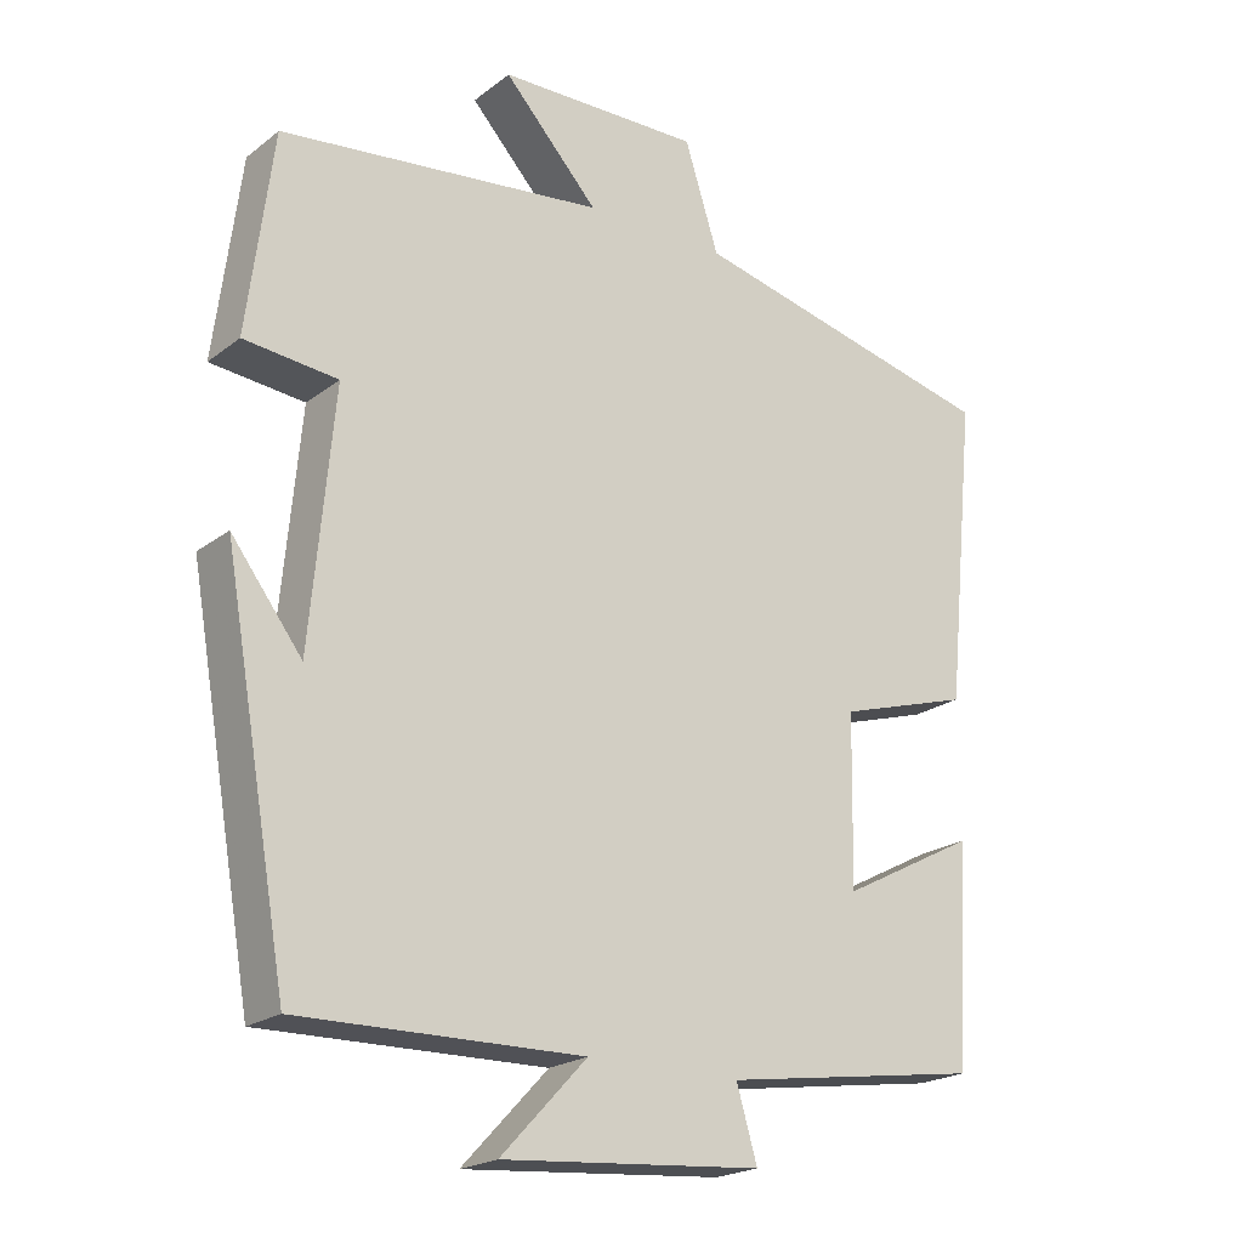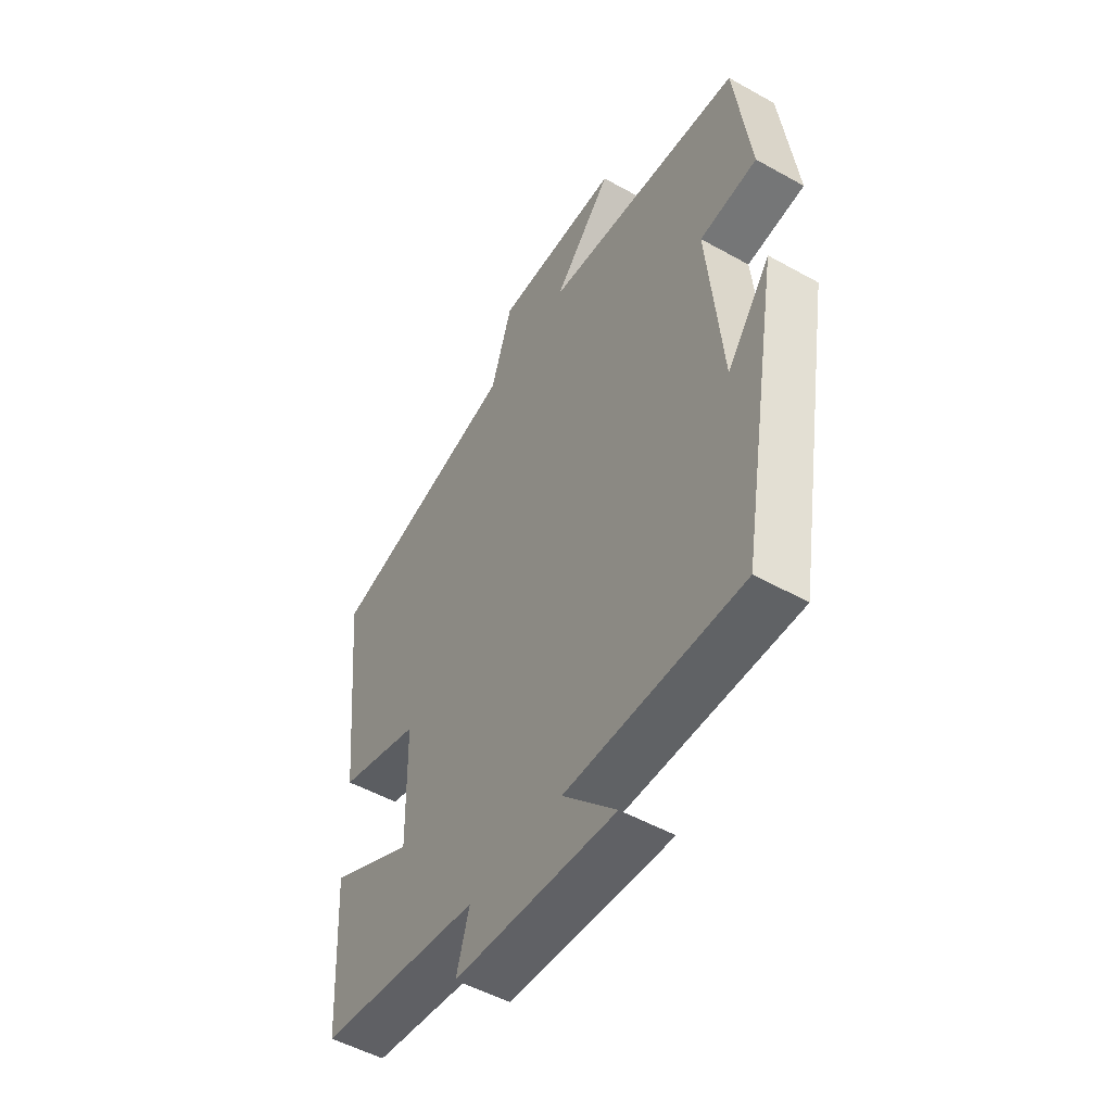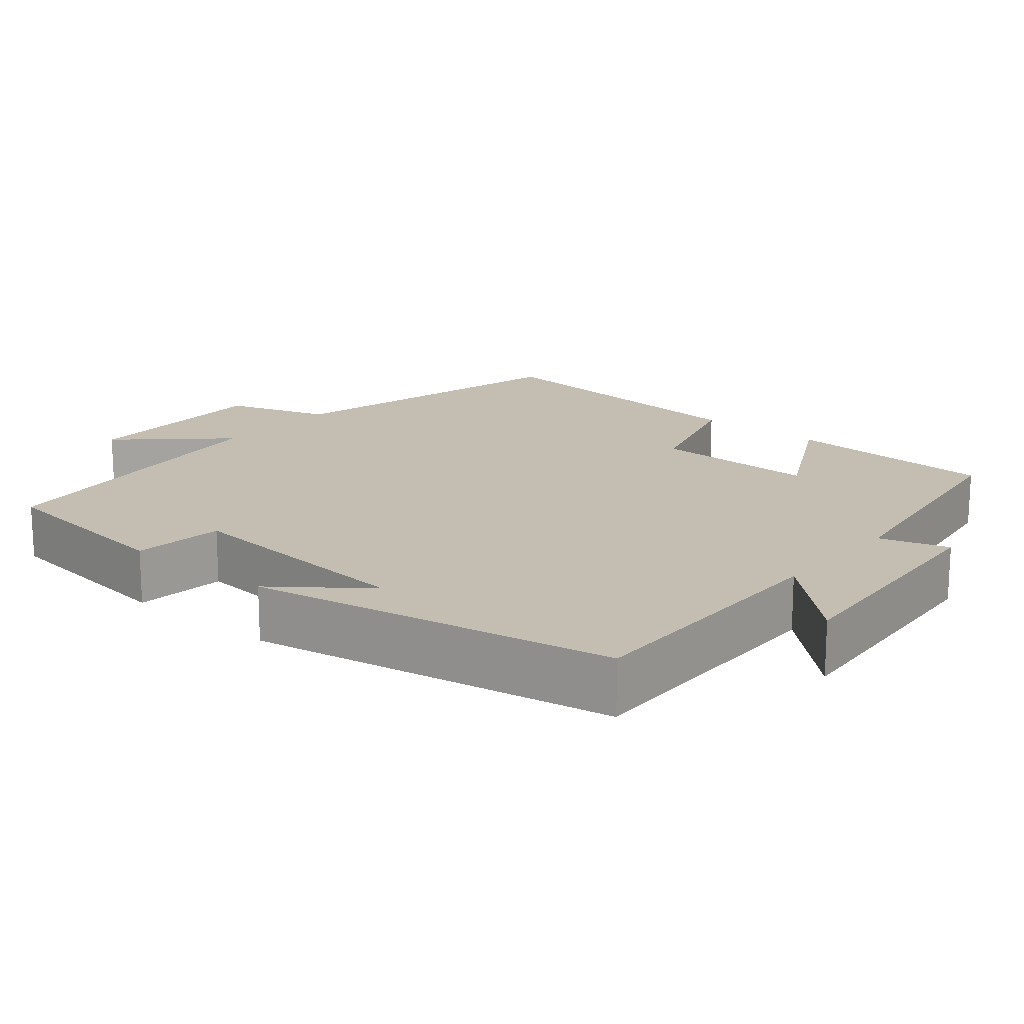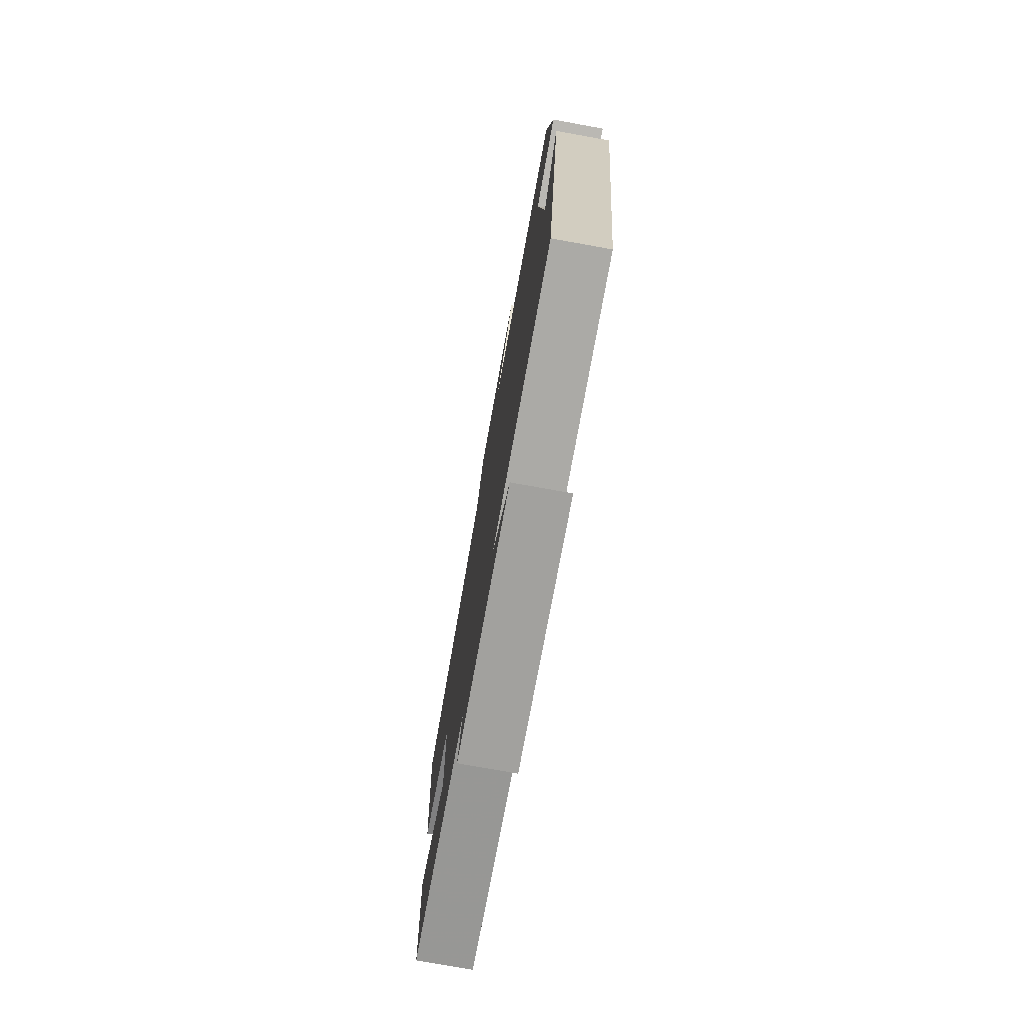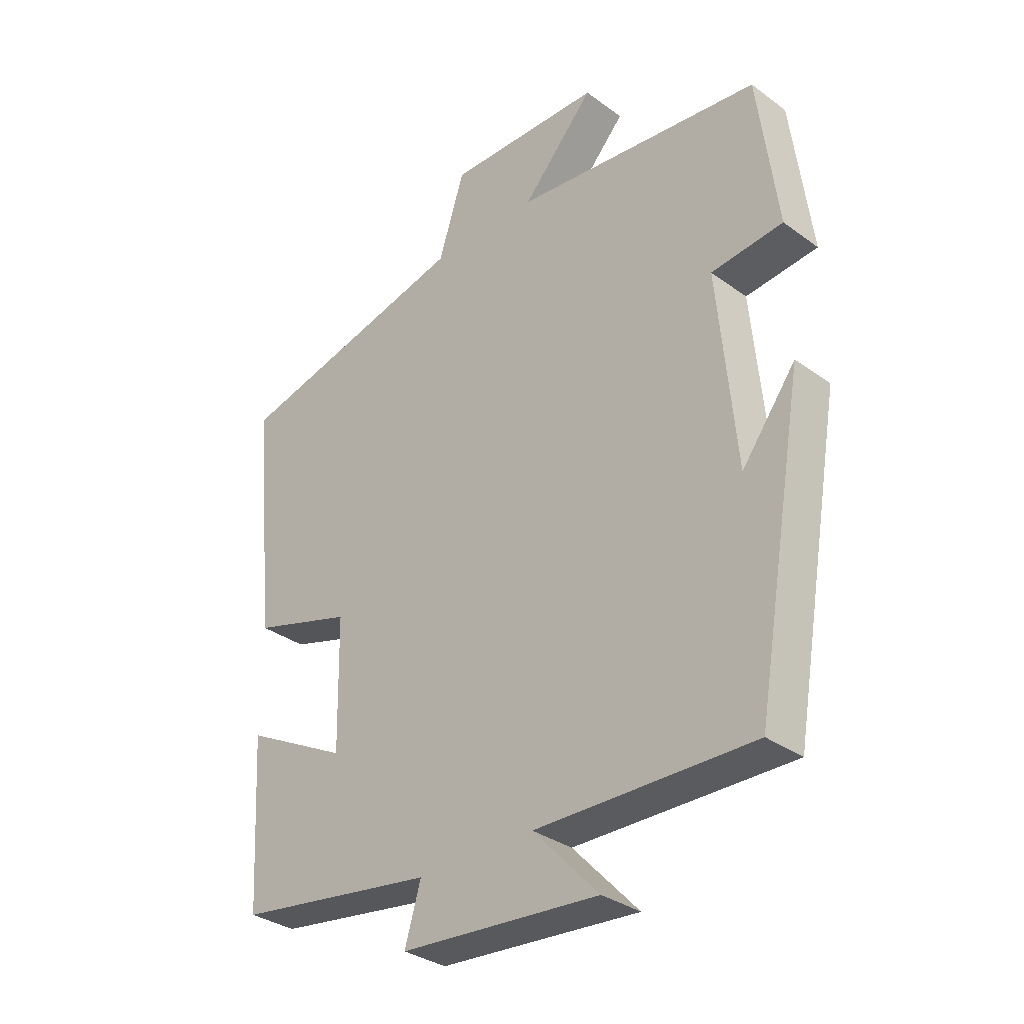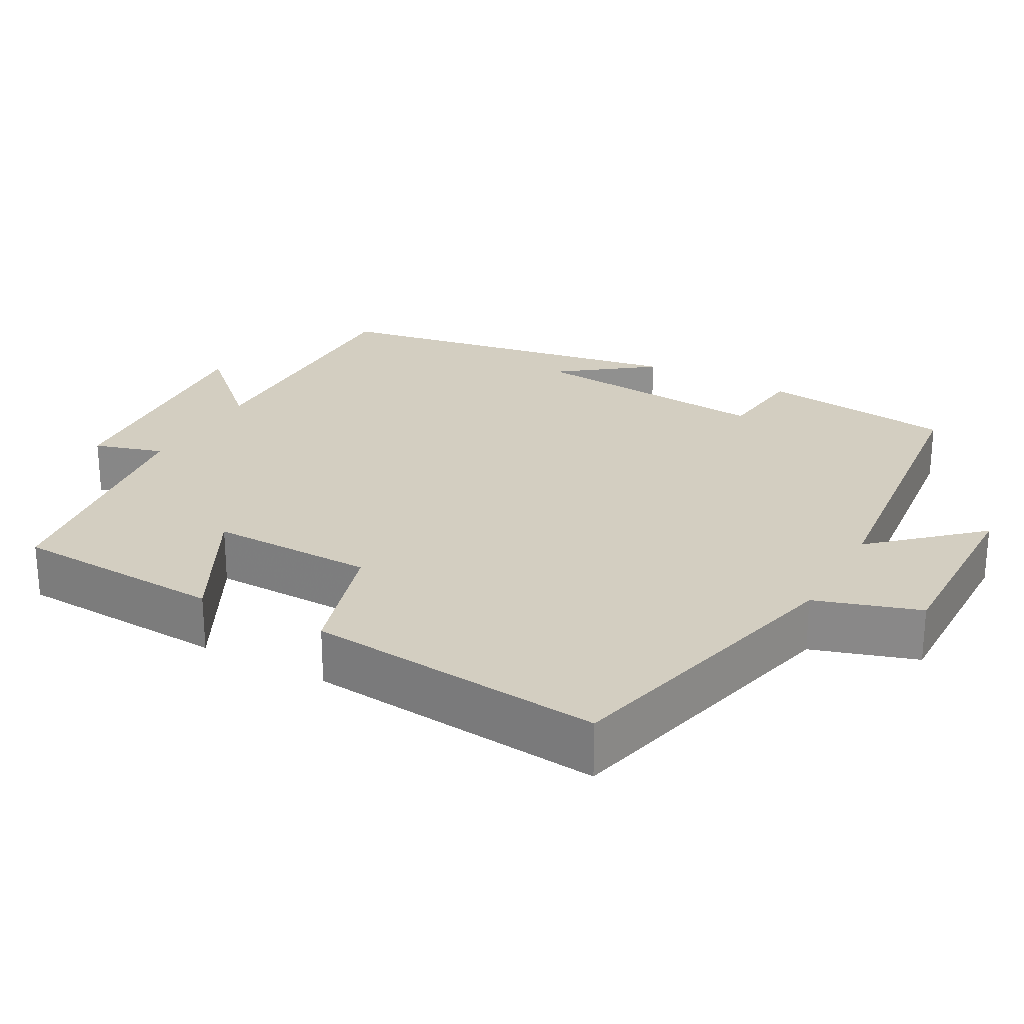
<metadata>
{"format":"obj","ext":"obj","renderer":"f3d","projection":"perspective","resolution":1024,"background":"white","views":[{"elev":-20.9,"azim":143.2,"up":"+Z"},{"elev":-51.2,"azim":58.7,"up":"+Z"},{"elev":17.2,"azim":129.8,"up":"+Y"},{"elev":-76.5,"azim":79.8,"up":"+Z"},{"elev":-32.8,"azim":44.8,"up":"+Z"},{"elev":24.9,"azim":-61.2,"up":"+Y"}]}
</metadata>
<code>
v 0.416 0.07 -0.505
v 0.05 0.07 -0.5
v 0.161 0.07 -0.618
v -0.175 0.07 -0.592
v -0.148 0.07 -0.5
v -0.484 0.07 -0.451
v -0.5 0.07 -0.17
v -0.325 0.07 -0.261
v -0.329 0.07 -0.043
v -0.5 0.07 0.008
v -0.539 0.07 0.402
v -0.136 0.07 0.5
v -0.092 0.07 0.638
v 0.17 0.07 0.634
v 0.048 0.07 0.5
v 0.467 0.07 0.453
v 0.5 0.07 0.195
v 0.379 0.07 0.182
v 0.409 0.07 -0.142
v 0.5 0.07 -0.021
v 0.416 0 -0.505
v 0.05 0 -0.5
v 0.161 0 -0.618
v -0.175 0 -0.592
v -0.148 0 -0.5
v -0.484 0 -0.451
v -0.5 0 -0.17
v -0.325 0 -0.261
v -0.329 0 -0.043
v -0.5 0 0.008
v -0.539 0 0.402
v -0.136 0 0.5
v -0.092 0 0.638
v 0.17 0 0.634
v 0.048 0 0.5
v 0.467 0 0.453
v 0.5 0 0.195
v 0.379 0 0.182
v 0.409 0 -0.142
v 0.5 0 -0.021
f 19 20 1
f 18 19 1 2
f 15 16 17 18
f 15 18 2
f 12 13 14 15
f 11 12 15
f 10 11 15
f 9 10 15
f 8 9 15 2
f 7 8 2
f 6 7 2
f 5 6 2
f 2 3 4 5
f 21 40 39
f 22 21 39 38
f 38 37 36 35
f 22 38 35
f 35 34 33 32
f 35 32 31
f 35 31 30
f 35 30 29
f 22 35 29 28
f 22 28 27
f 22 27 26
f 22 26 25
f 25 24 23 22
f 1 21 22 2
f 2 22 23 3
f 3 23 24 4
f 4 24 25 5
f 5 25 26 6
f 6 26 27 7
f 7 27 28 8
f 8 28 29 9
f 9 29 30 10
f 10 30 31 11
f 11 31 32 12
f 12 32 33 13
f 13 33 34 14
f 14 34 35 15
f 15 35 36 16
f 16 36 37 17
f 17 37 38 18
f 18 38 39 19
f 19 39 40 20
f 20 40 21 1

</code>
